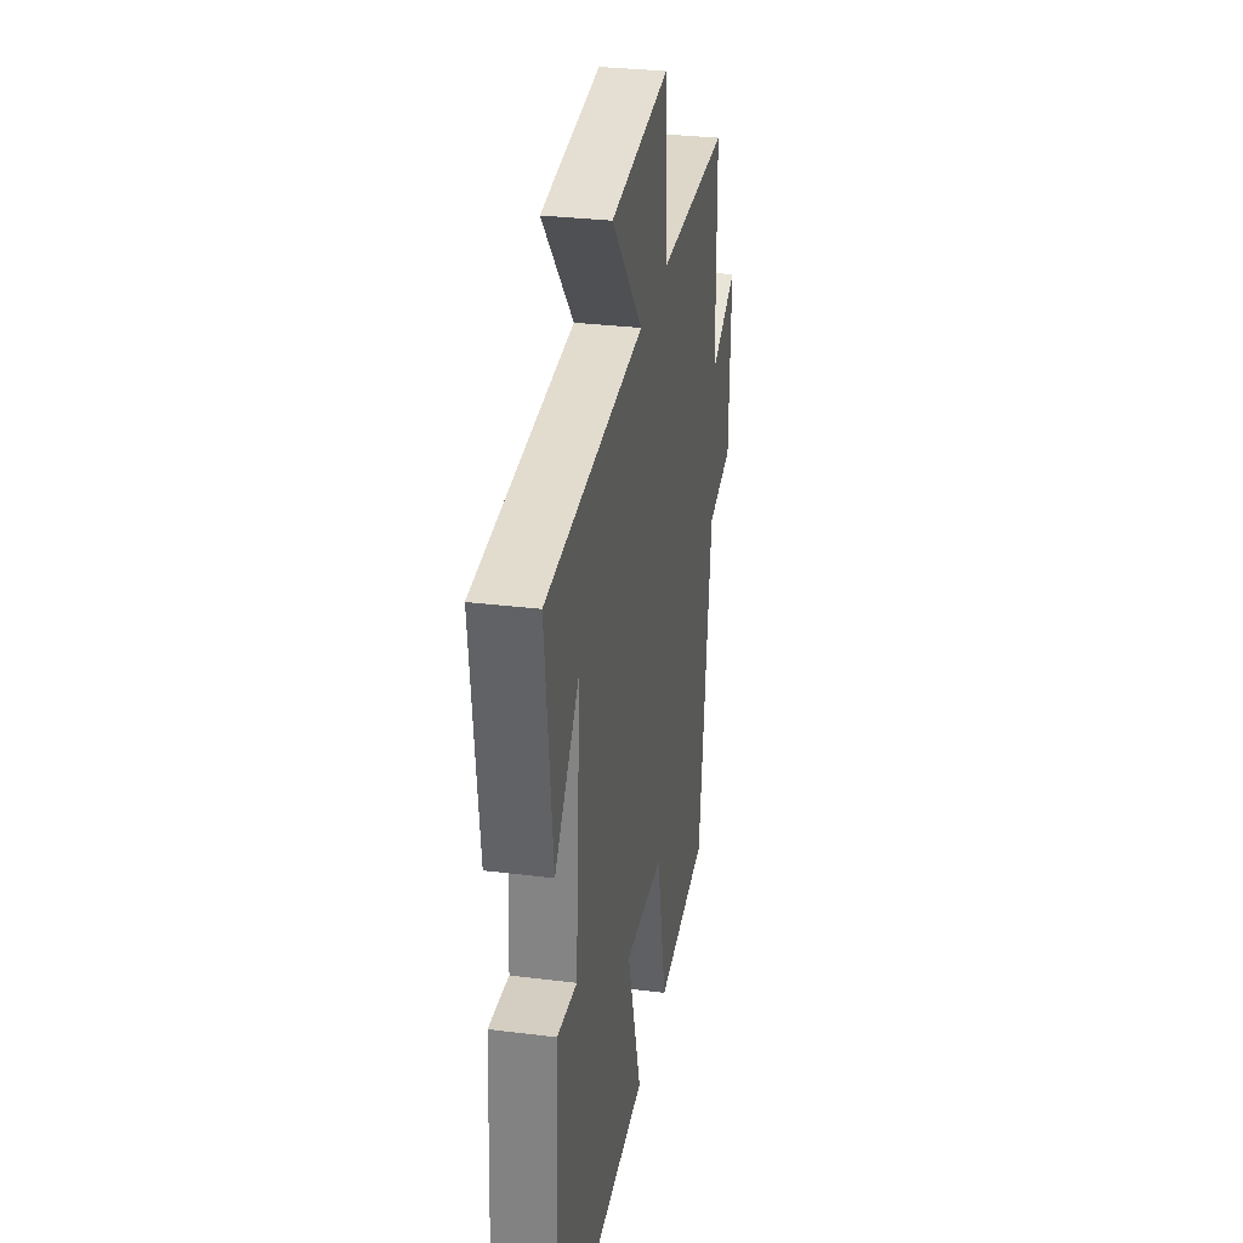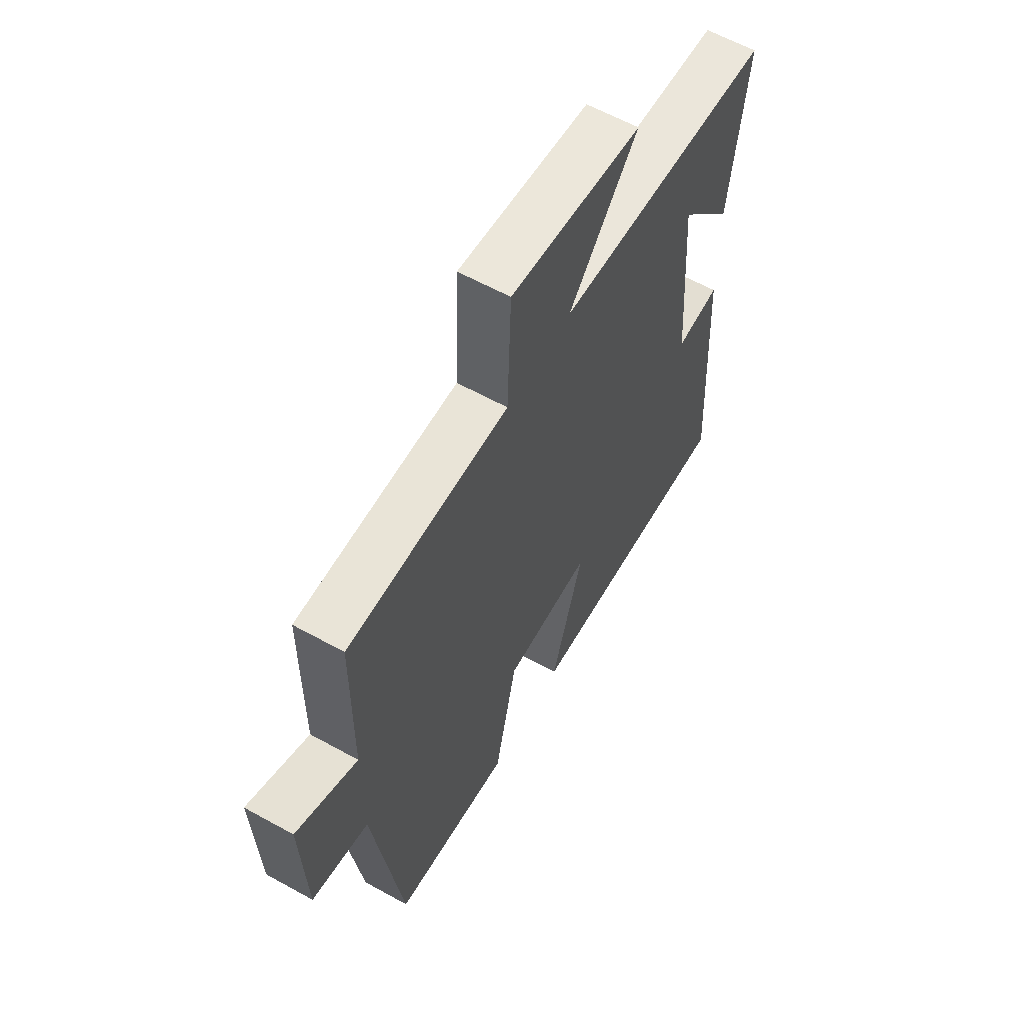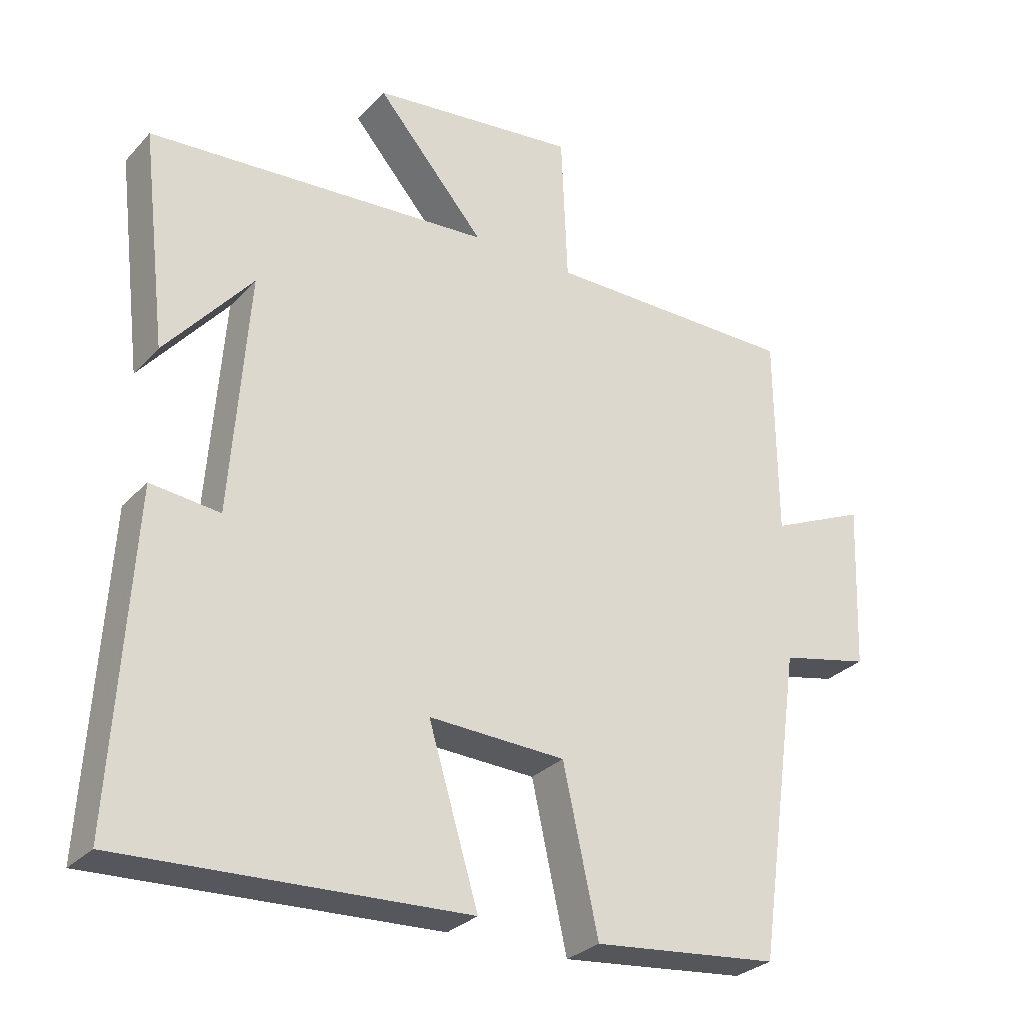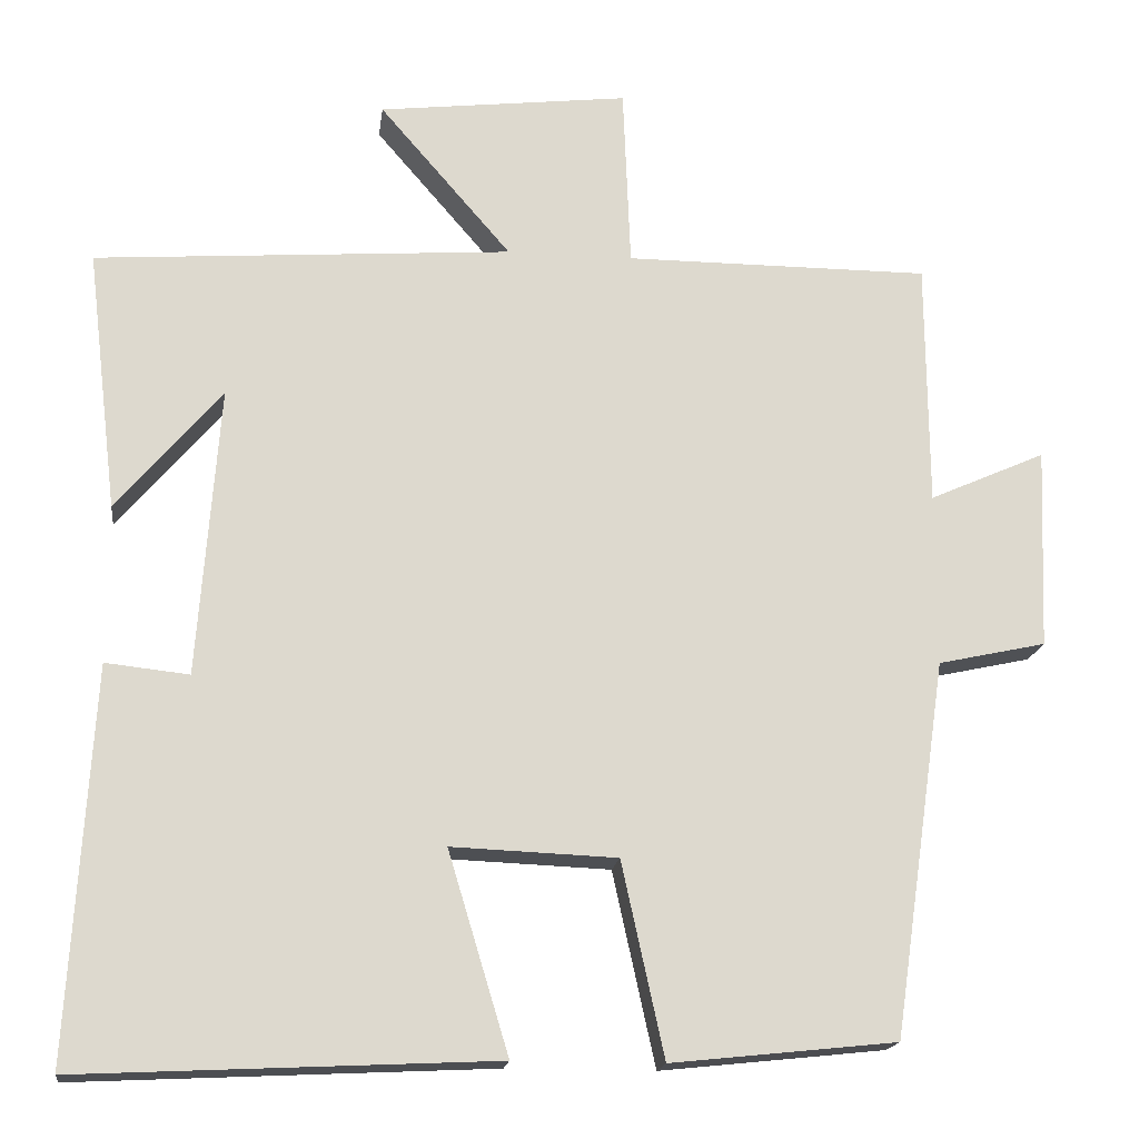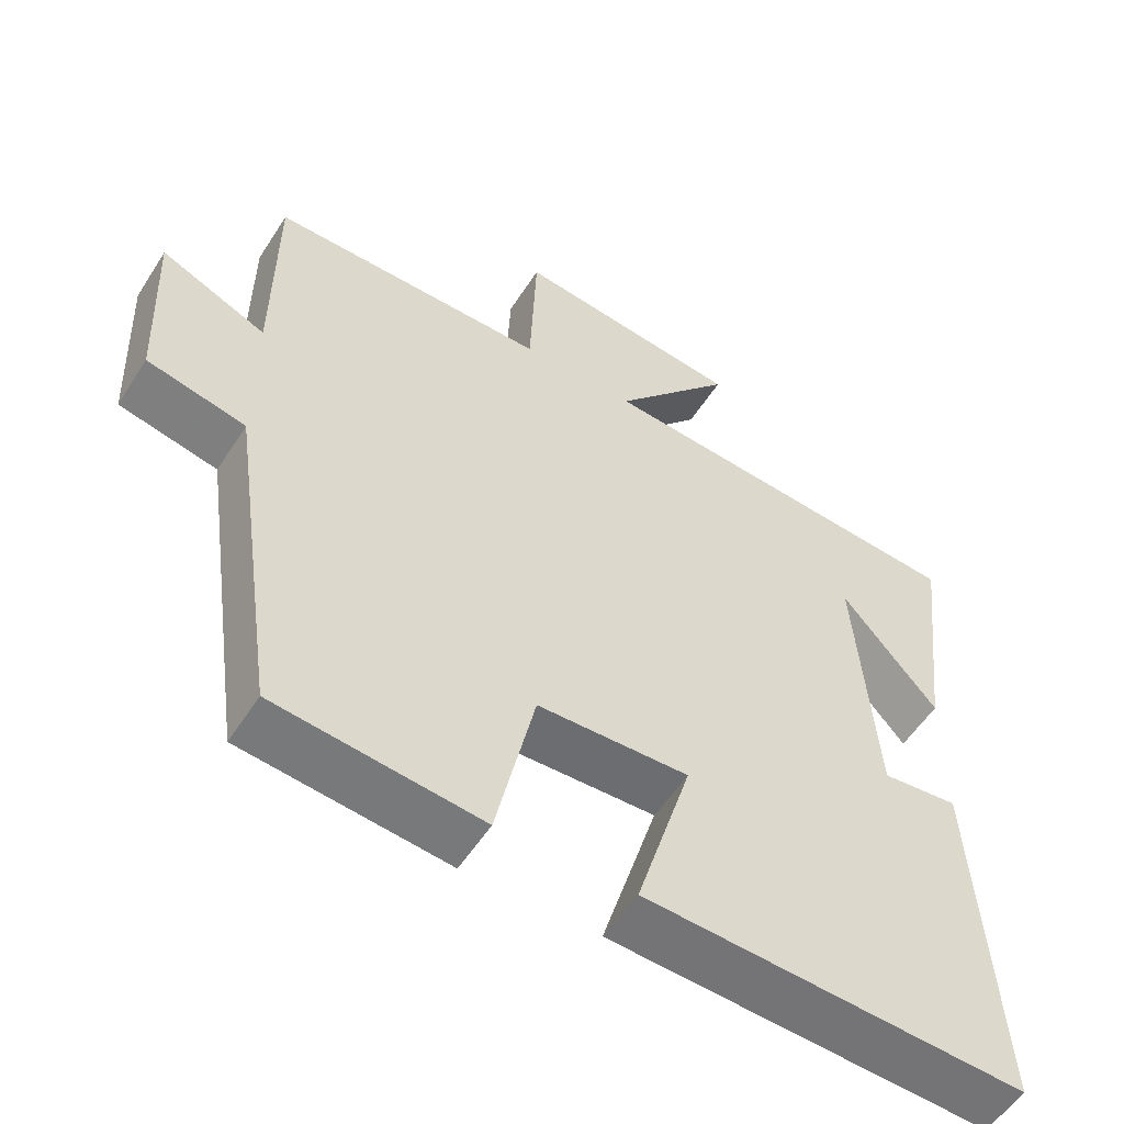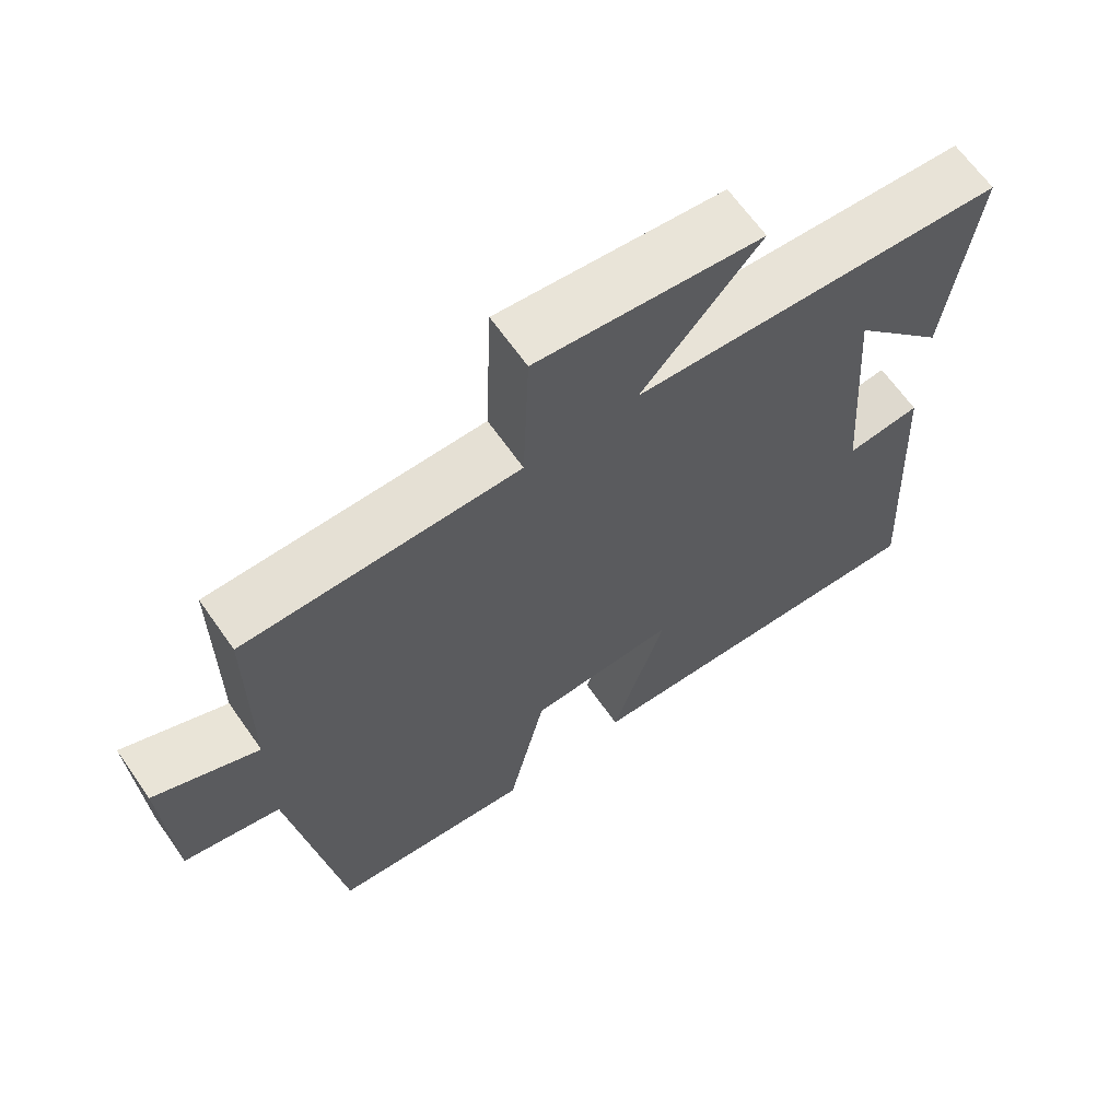
<metadata>
{"format":"obj","ext":"obj","renderer":"f3d","projection":"perspective","resolution":1024,"background":"white","views":[{"elev":30.9,"azim":-79.8,"up":"+Z"},{"elev":60.8,"azim":119.5,"up":"+Z"},{"elev":-29.2,"azim":-33.8,"up":"+Z"},{"elev":-17.6,"azim":-7.3,"up":"+Z"},{"elev":-55.1,"azim":147.9,"up":"+Z"},{"elev":65.7,"azim":144.9,"up":"+Z"}]}
</metadata>
<code>
v 0.434 0.07 -0.471
v 0.159 0.07 -0.5
v 0.107 0.07 -0.263
v -0.095 0.07 -0.255
v -0.021 0.07 -0.5
v -0.528 0.07 -0.524
v -0.5 0.07 -0.048
v -0.398 0.07 -0.059
v -0.372 0.07 0.295
v -0.5 0.07 0.144
v -0.538 0.07 0.463
v -0.029 0.07 0.5
v -0.19 0.07 0.686
v 0.116 0.07 0.722
v 0.125 0.07 0.5
v 0.498 0.07 0.5
v 0.5 0.07 0.199
v 0.642 0.07 0.262
v 0.632 0.07 0.016
v 0.5 0.07 -0.013
v 0.434 0 -0.471
v 0.159 0 -0.5
v 0.107 0 -0.263
v -0.095 0 -0.255
v -0.021 0 -0.5
v -0.528 0 -0.524
v -0.5 0 -0.048
v -0.398 0 -0.059
v -0.372 0 0.295
v -0.5 0 0.144
v -0.538 0 0.463
v -0.029 0 0.5
v -0.19 0 0.686
v 0.116 0 0.722
v 0.125 0 0.5
v 0.498 0 0.5
v 0.5 0 0.199
v 0.642 0 0.262
v 0.632 0 0.016
v 0.5 0 -0.013
f 17 18 19 20
f 15 16 17 20
f 15 20 1 2
f 12 13 14 15
f 12 15 2 3
f 9 10 11
f 9 11 12
f 8 9 12 3
f 4 5 6 7
f 3 4 7 8
f 40 39 38 37
f 40 37 36 35
f 22 21 40 35
f 35 34 33 32
f 23 22 35 32
f 31 30 29
f 32 31 29
f 23 32 29 28
f 27 26 25 24
f 28 27 24 23
f 1 21 22 2
f 2 22 23 3
f 3 23 24 4
f 4 24 25 5
f 5 25 26 6
f 6 26 27 7
f 7 27 28 8
f 8 28 29 9
f 9 29 30 10
f 10 30 31 11
f 11 31 32 12
f 12 32 33 13
f 13 33 34 14
f 14 34 35 15
f 15 35 36 16
f 16 36 37 17
f 17 37 38 18
f 18 38 39 19
f 19 39 40 20
f 20 40 21 1

</code>
